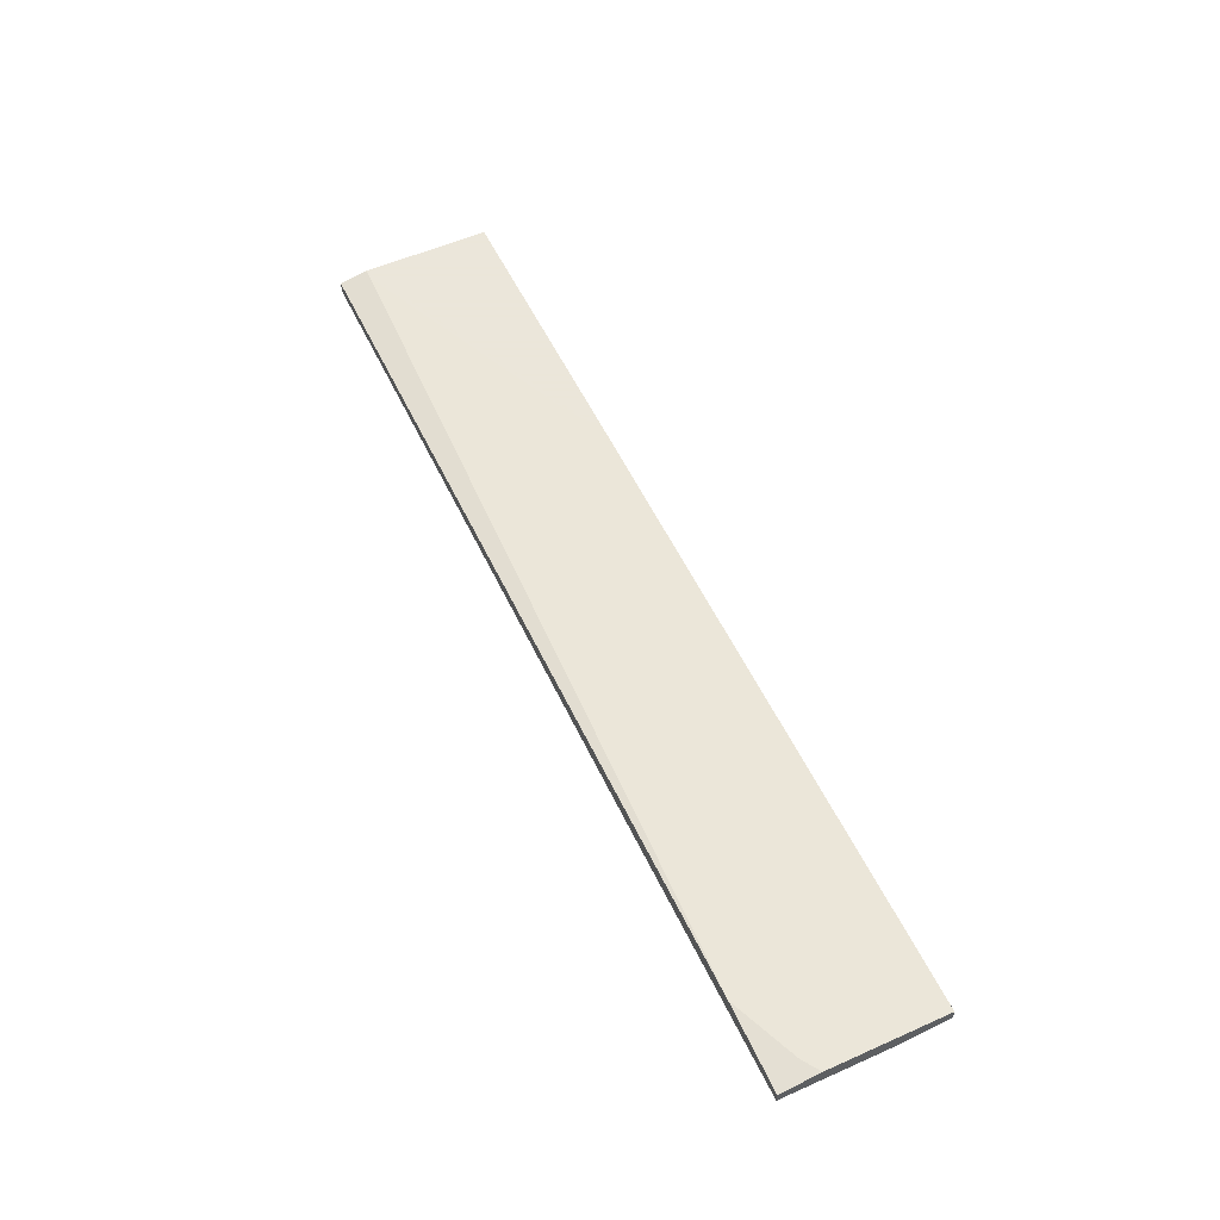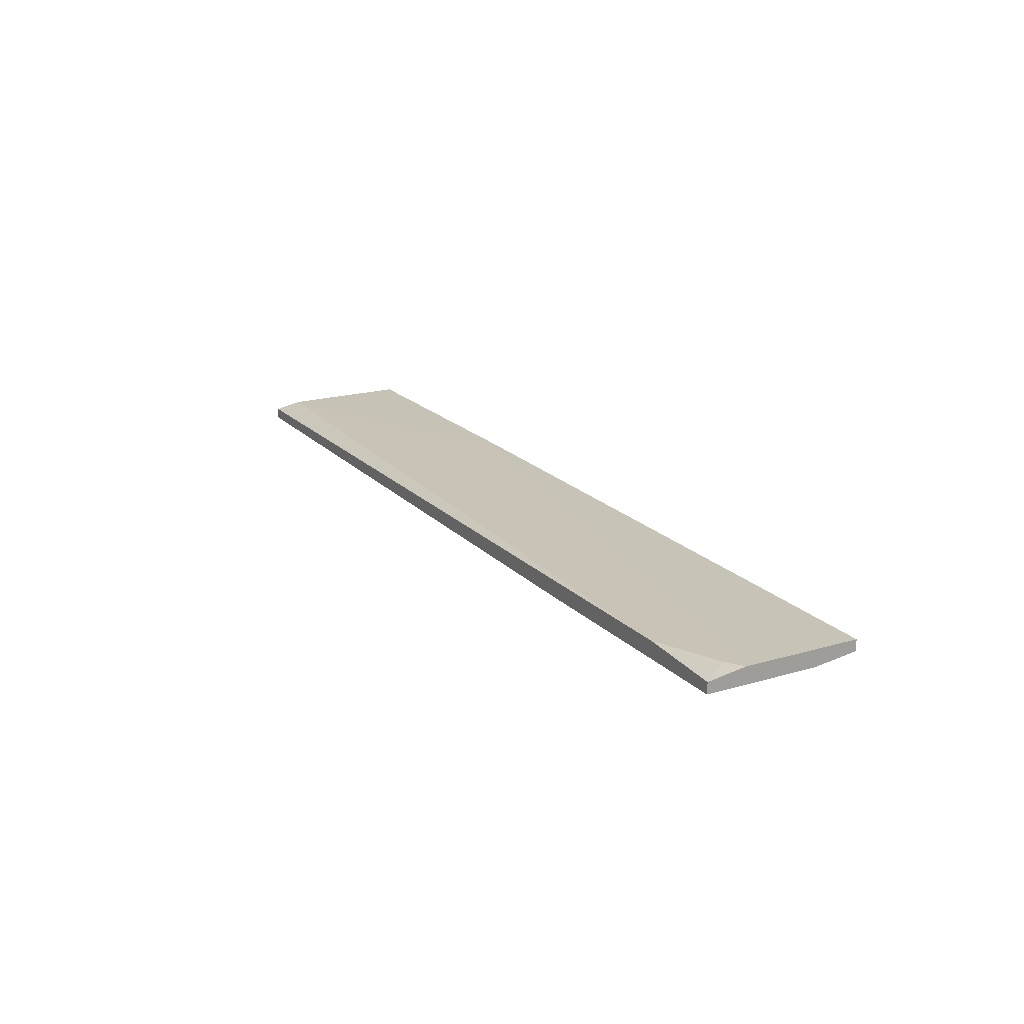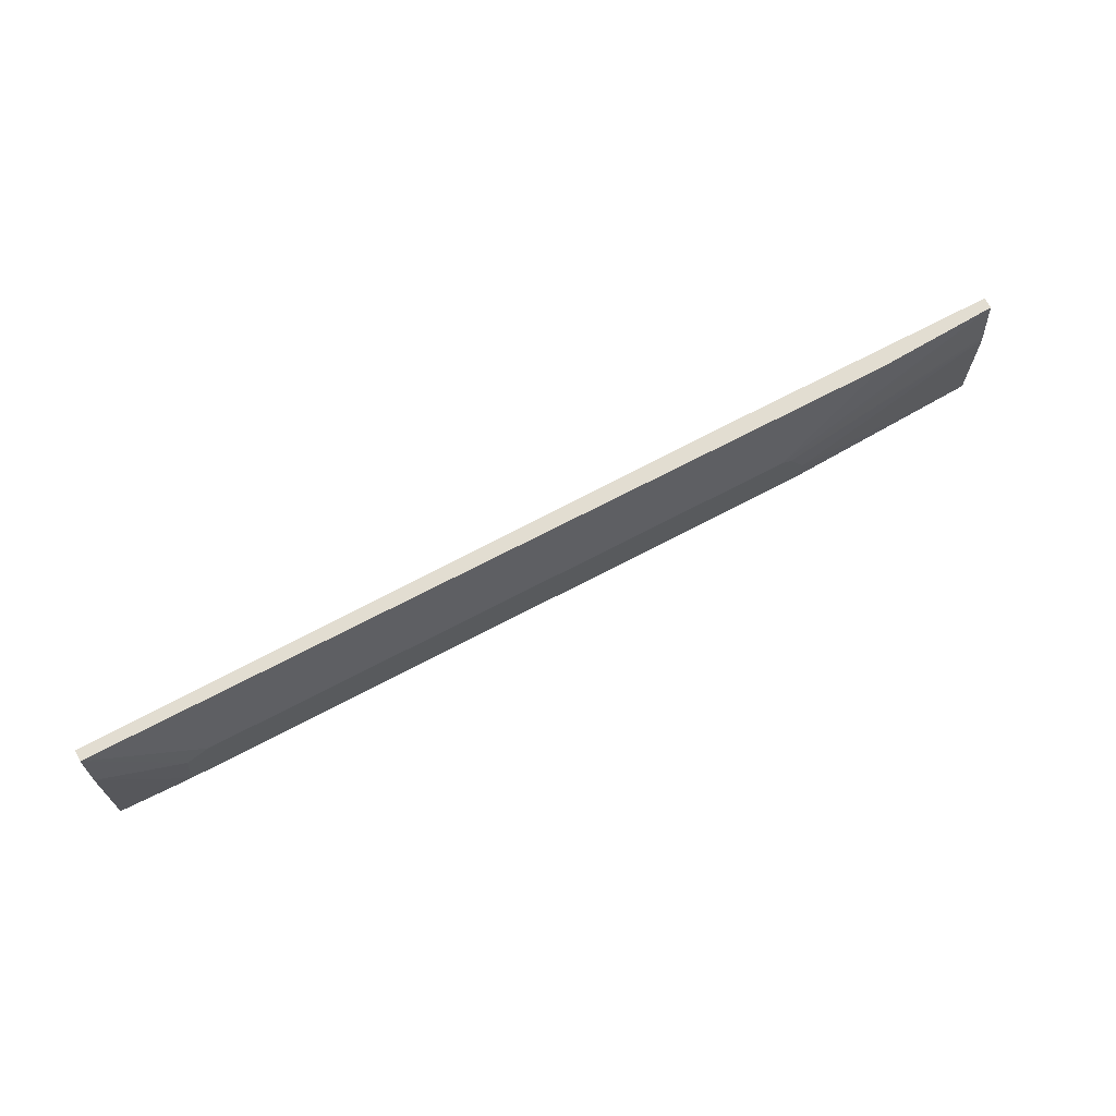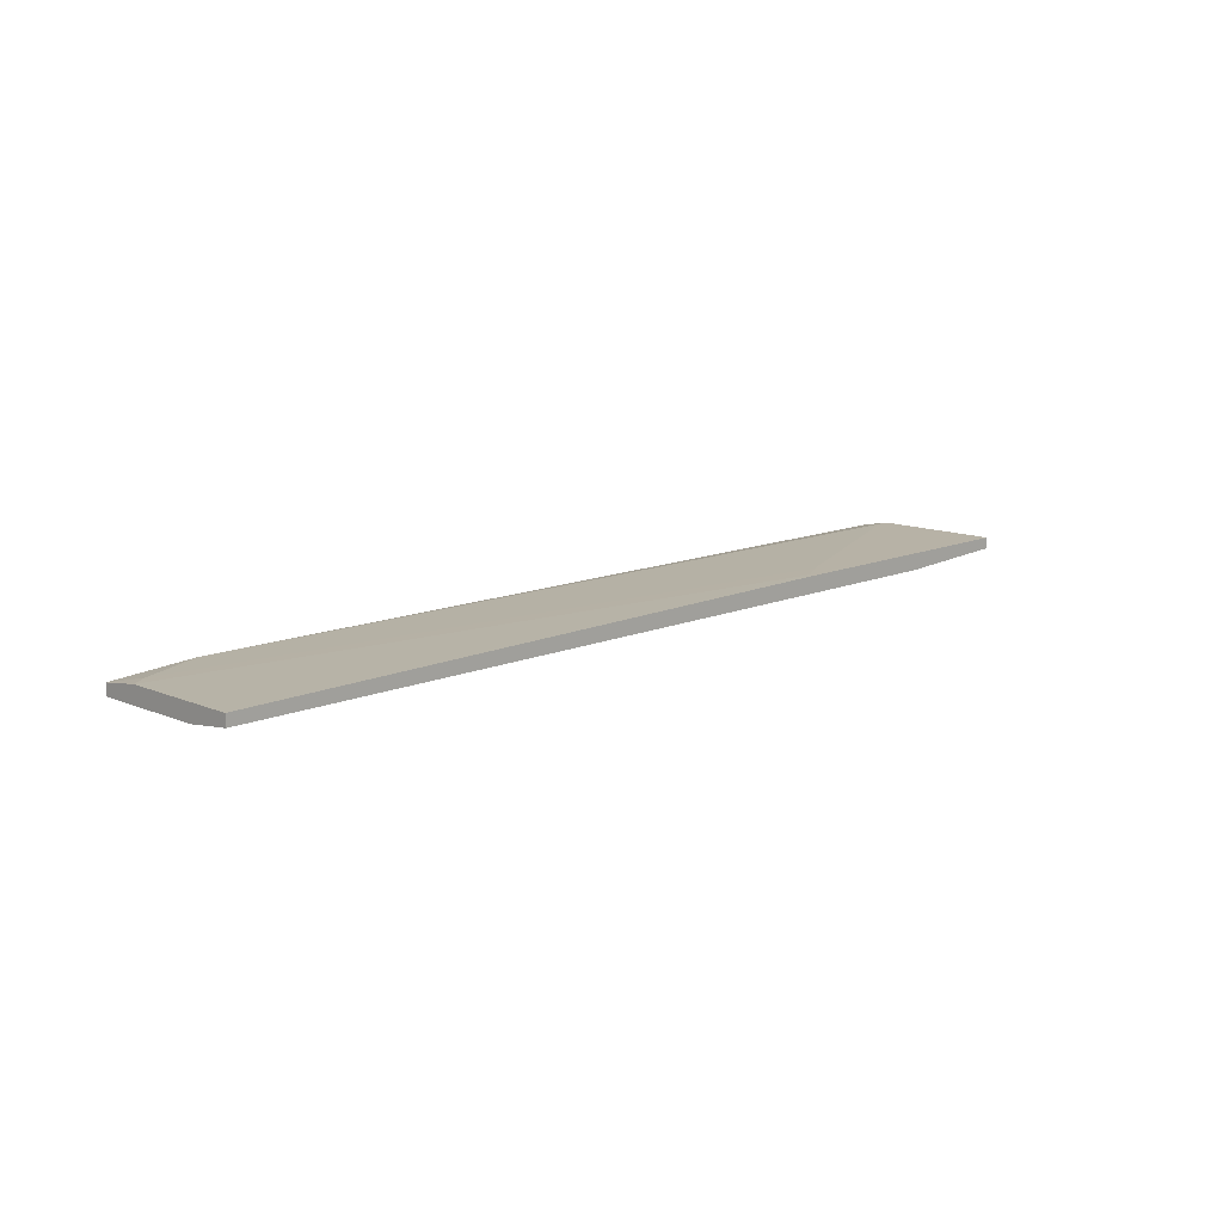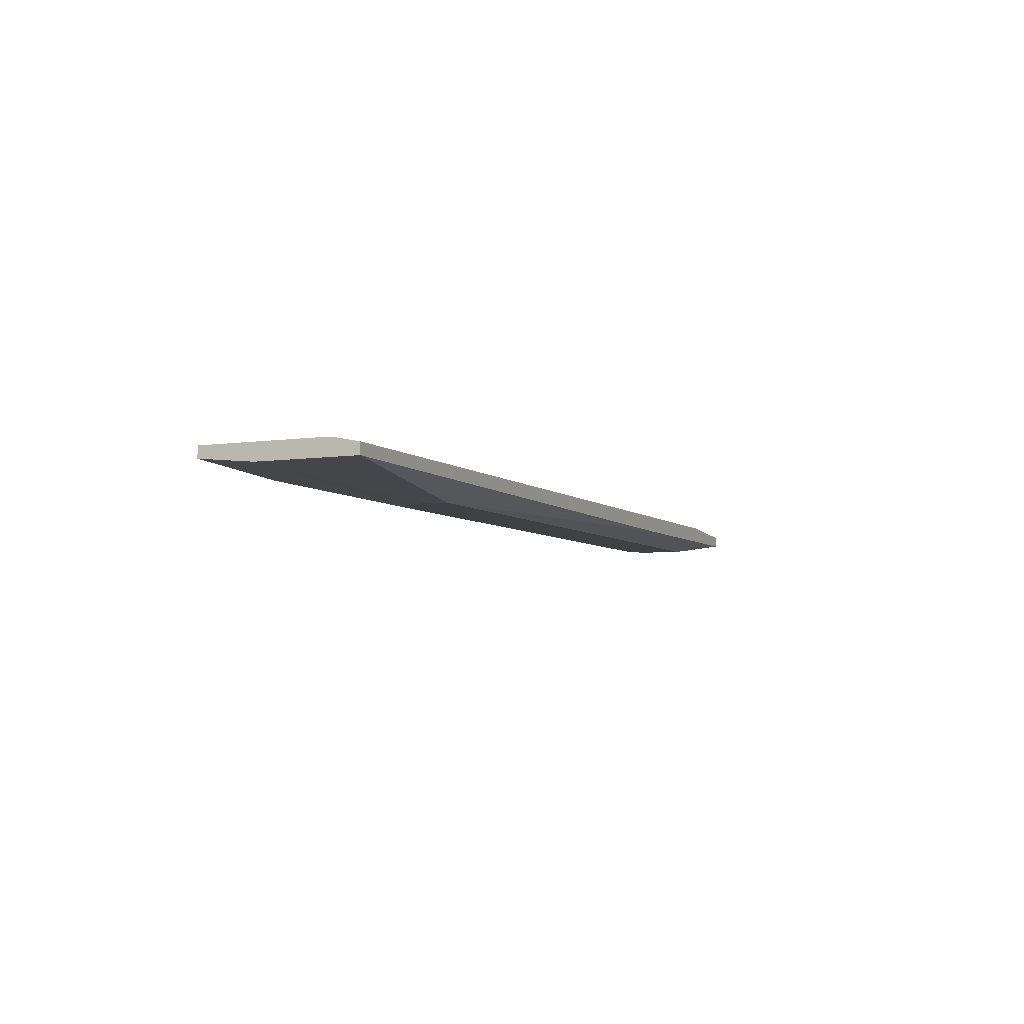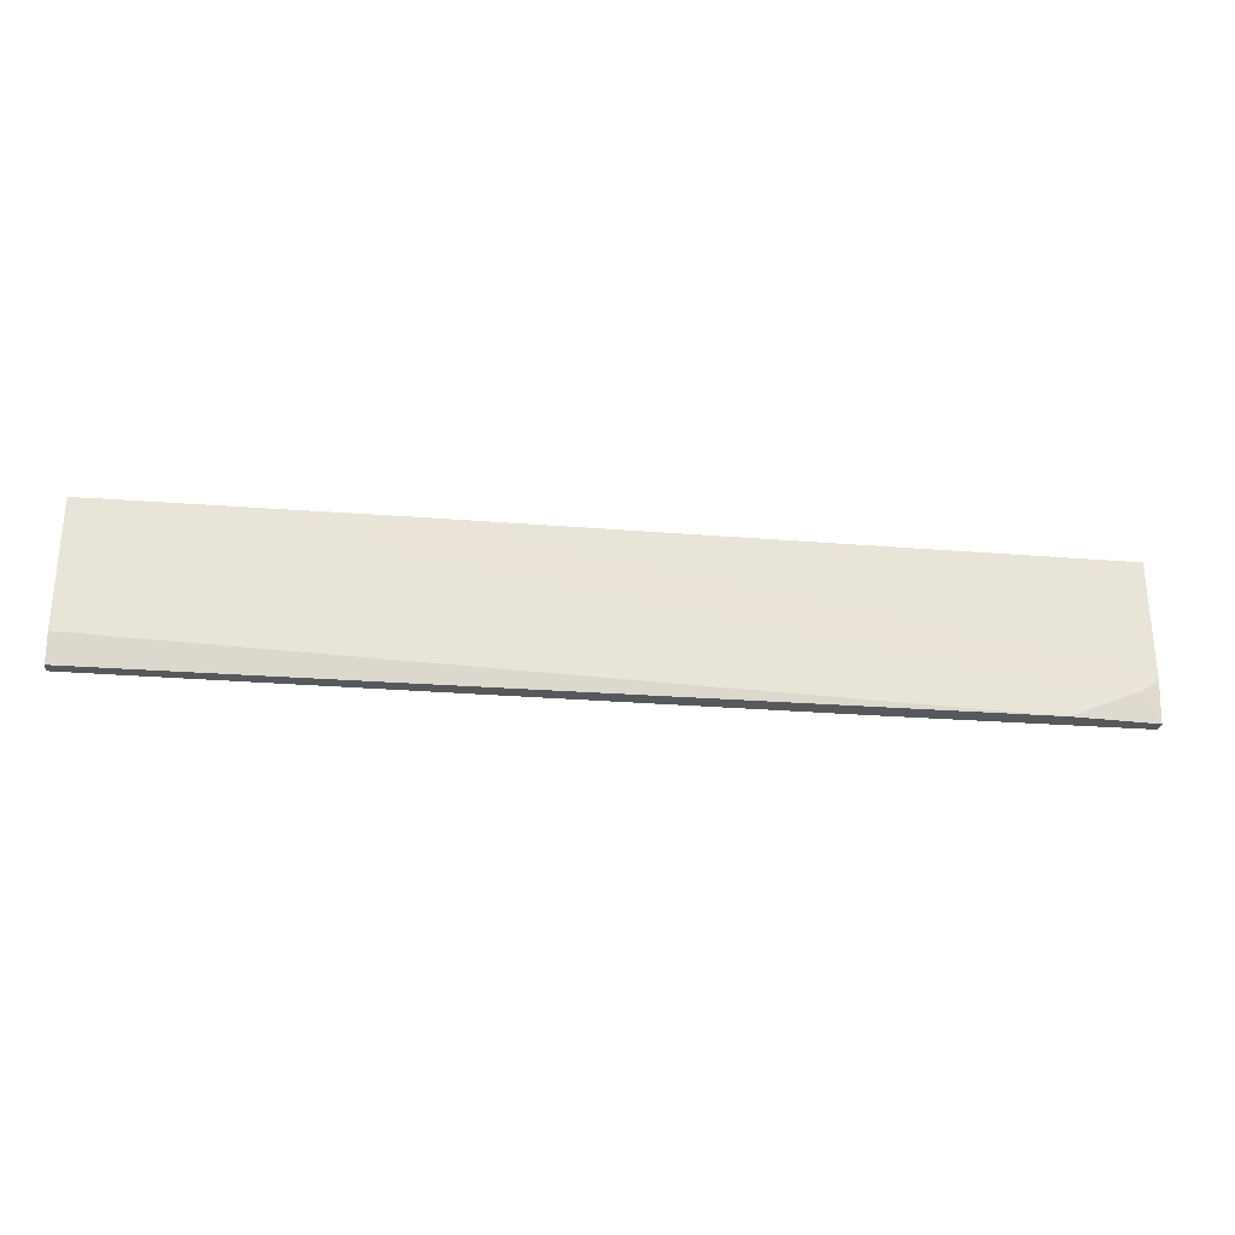
<metadata>
{"format":"obj","ext":"obj","renderer":"f3d","projection":"perspective","resolution":1024,"background":"white","views":[{"elev":55.0,"azim":-115.1,"up":"+Y"},{"elev":18.9,"azim":-119.2,"up":"+Y"},{"elev":68.5,"azim":-28.0,"up":"+Z"},{"elev":12.3,"azim":-45.4,"up":"+Y"},{"elev":-5.7,"azim":114.3,"up":"+Y"},{"elev":-28.3,"azim":173.5,"up":"+Z"}]}
</metadata>
<code>
v -0.08846 -0.002352 0.02668
v -0.1054 0.002865 0.02016
v -0.1054 0.000257 0.02016
v -0.1054 0.000257 0.04624
v -0.1054 0.001561 0.05668
v -0.1054 0.00417 0.05668
v -0.1054 0.00417 0.02929
v -0.08586 0.00417 0.02016
v -0.04802 0.000257 0.02016
v 0.1124 0.001561 0.04494
v 0.1111 0.005474 0.02668
v -0.1015 0.00417 0.02668
v -0.08194 -0.002352 0.03972
v 0.05888 -0.002352 0.03972
v 0.05498 0.005474 0.05146
v 0.04846 0.005474 0.05668
v 0.04846 0.005474 0.05537
v 0.1137 0.005474 0.05668
v 0.1137 0.005474 0.02668
v 0.1137 0.002866 0.05668
v 0.1137 0.001561 0.02016
v 0.1137 0.001561 0.04363
v 0.1137 0.00417 0.02016
v 0.08499 0.001561 0.05668
v 0.0654 -0.002352 0.0319
v 0.0615 -0.002352 0.03842
v -0.08717 -0.002352 0.03712
v 0.06412 -0.002352 0.02668
f 26 22 10
f 19 18 21
f 21 3 8
f 6 3 5
f 18 6 5
f 18 5 20
f 21 18 20
f 26 1 28
f 1 3 28
f 1 26 13
f 5 13 24
f 20 5 24
f 18 19 17
f 19 21 23
f 21 8 23
f 8 19 23
f 3 6 7
f 6 17 7
f 21 20 22
f 3 1 4
f 5 3 4
f 26 20 14
f 13 26 14
f 24 13 14
f 20 24 14
f 3 21 9
f 28 3 9
f 21 28 9
f 8 3 2
f 3 7 2
f 26 28 25
f 28 21 25
f 21 22 25
f 22 26 25
f 1 13 27
f 13 5 27
f 4 1 27
f 5 4 27
f 17 19 15
f 6 18 16
f 17 6 16
f 18 17 16
f 19 8 11
f 15 19 11
f 15 11 12
f 7 17 12
f 8 2 12
f 2 7 12
f 17 15 12
f 11 8 12
f 20 26 10
f 22 20 10

</code>
